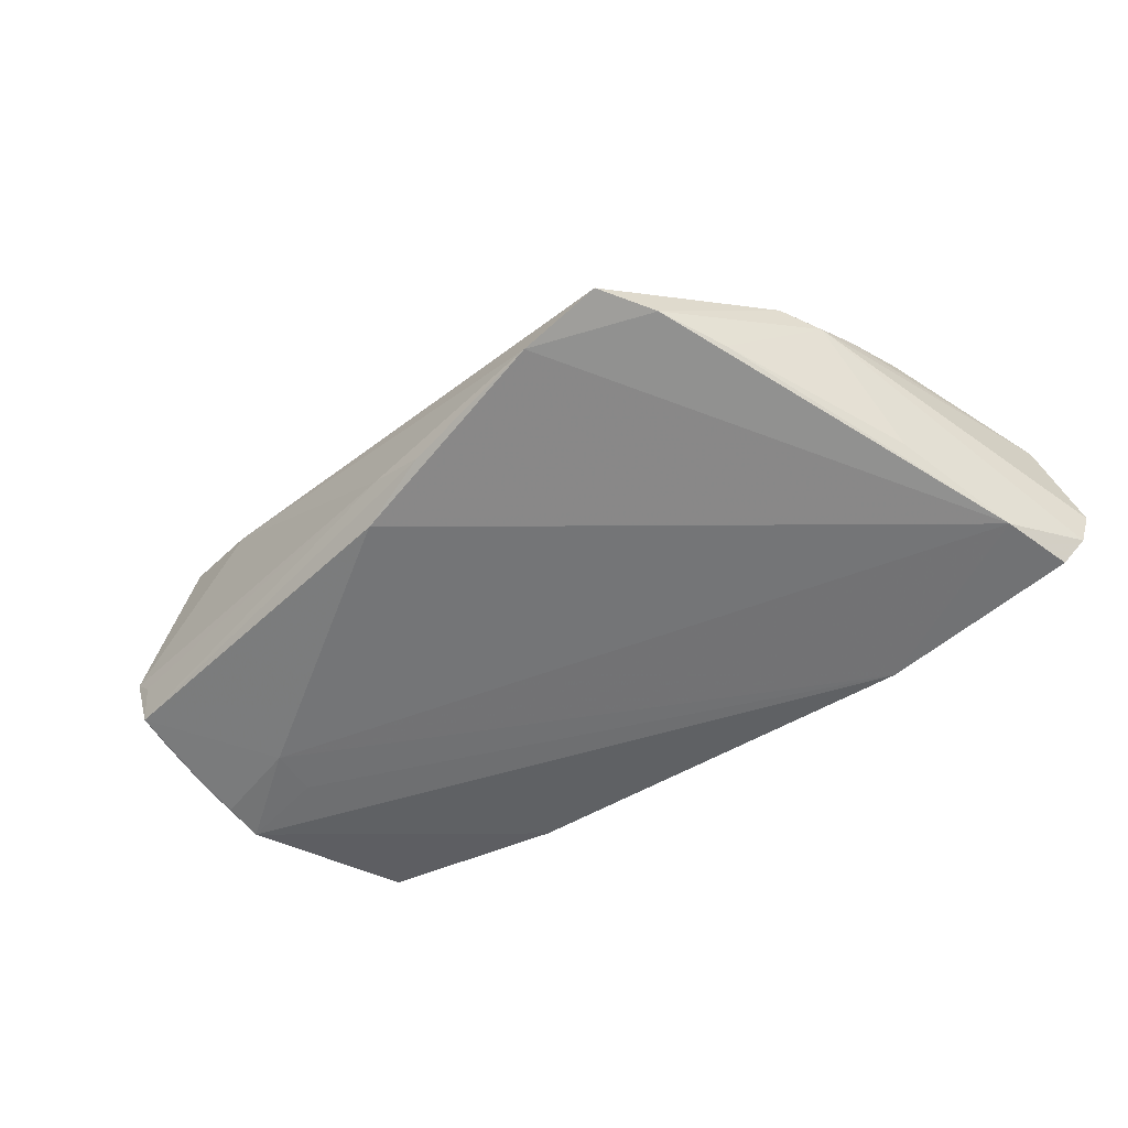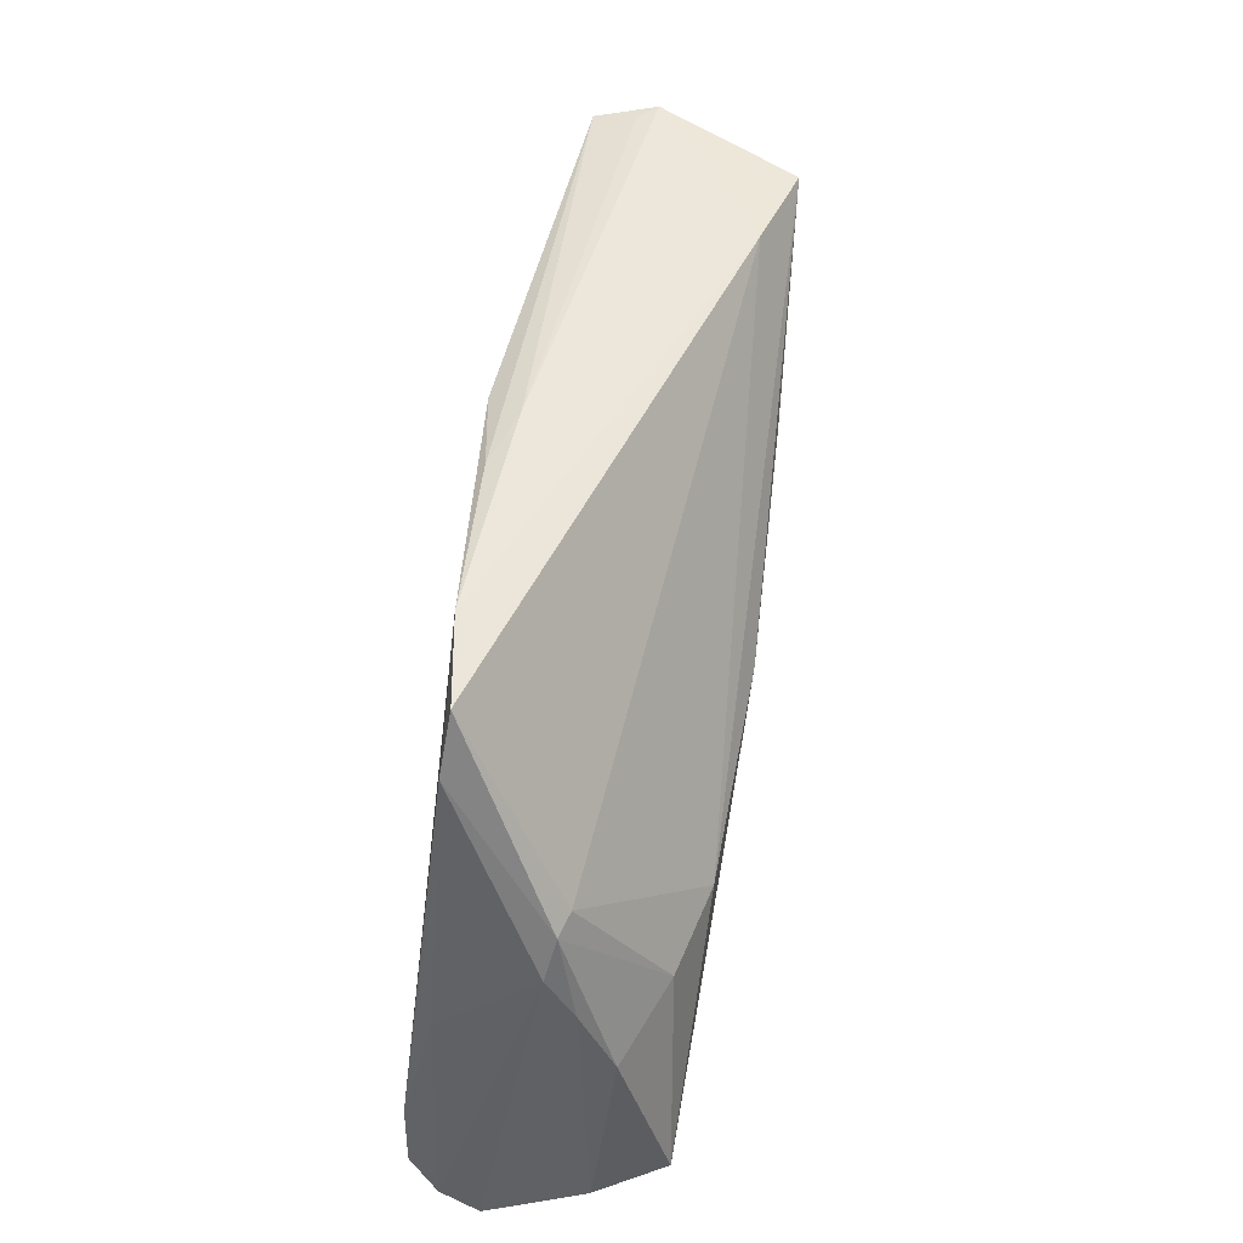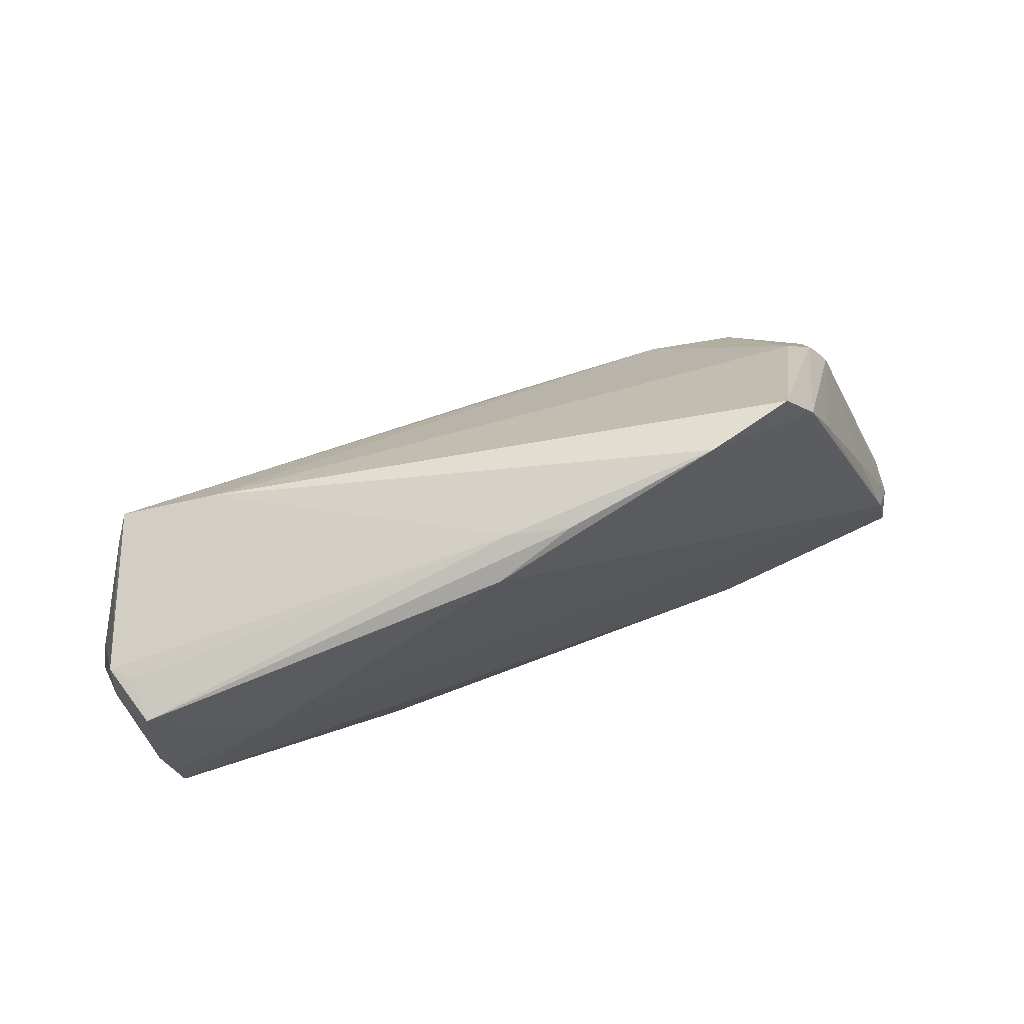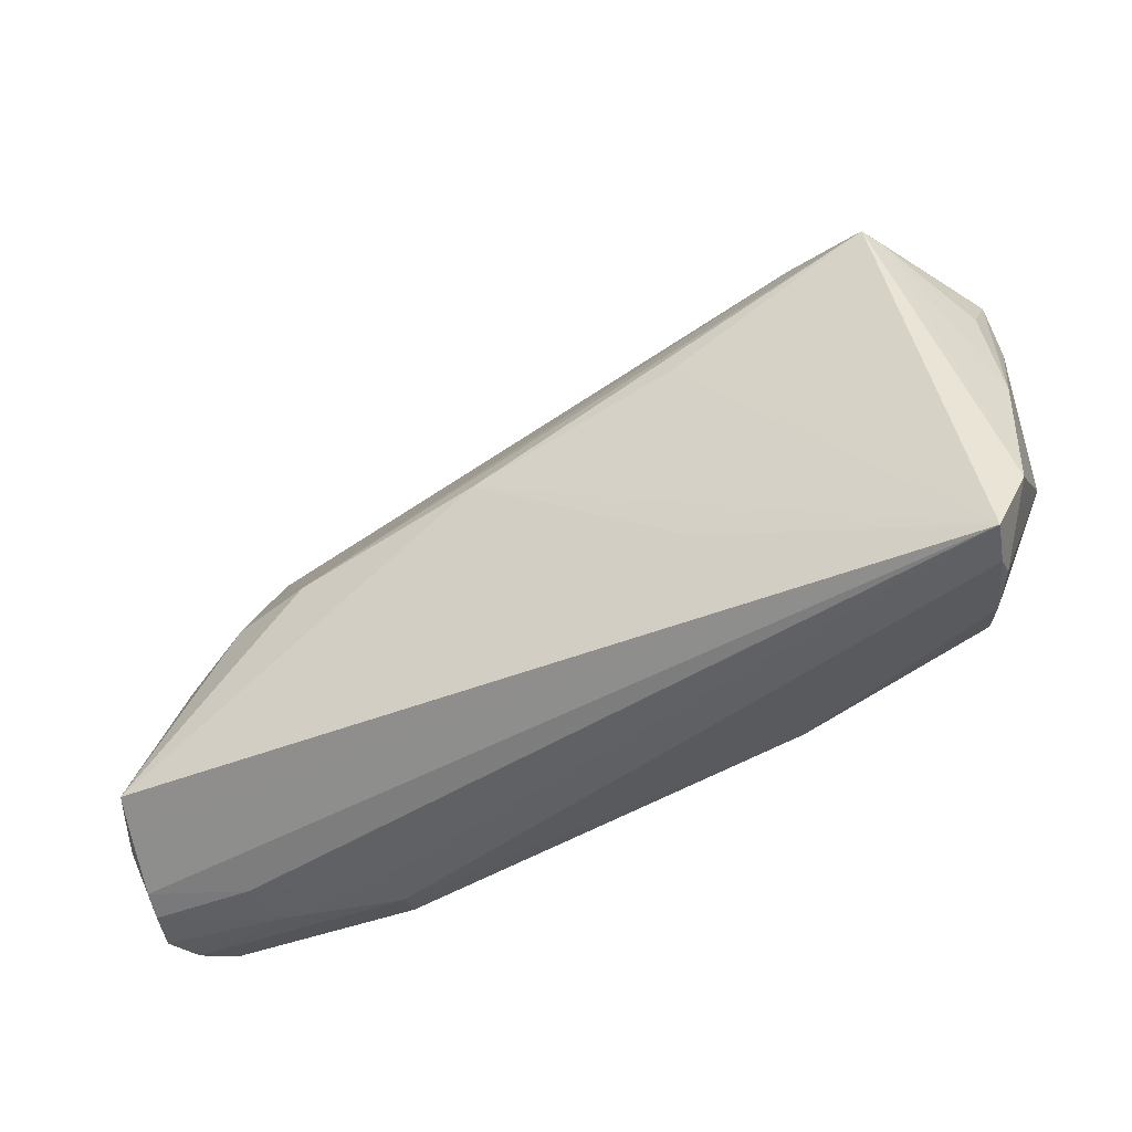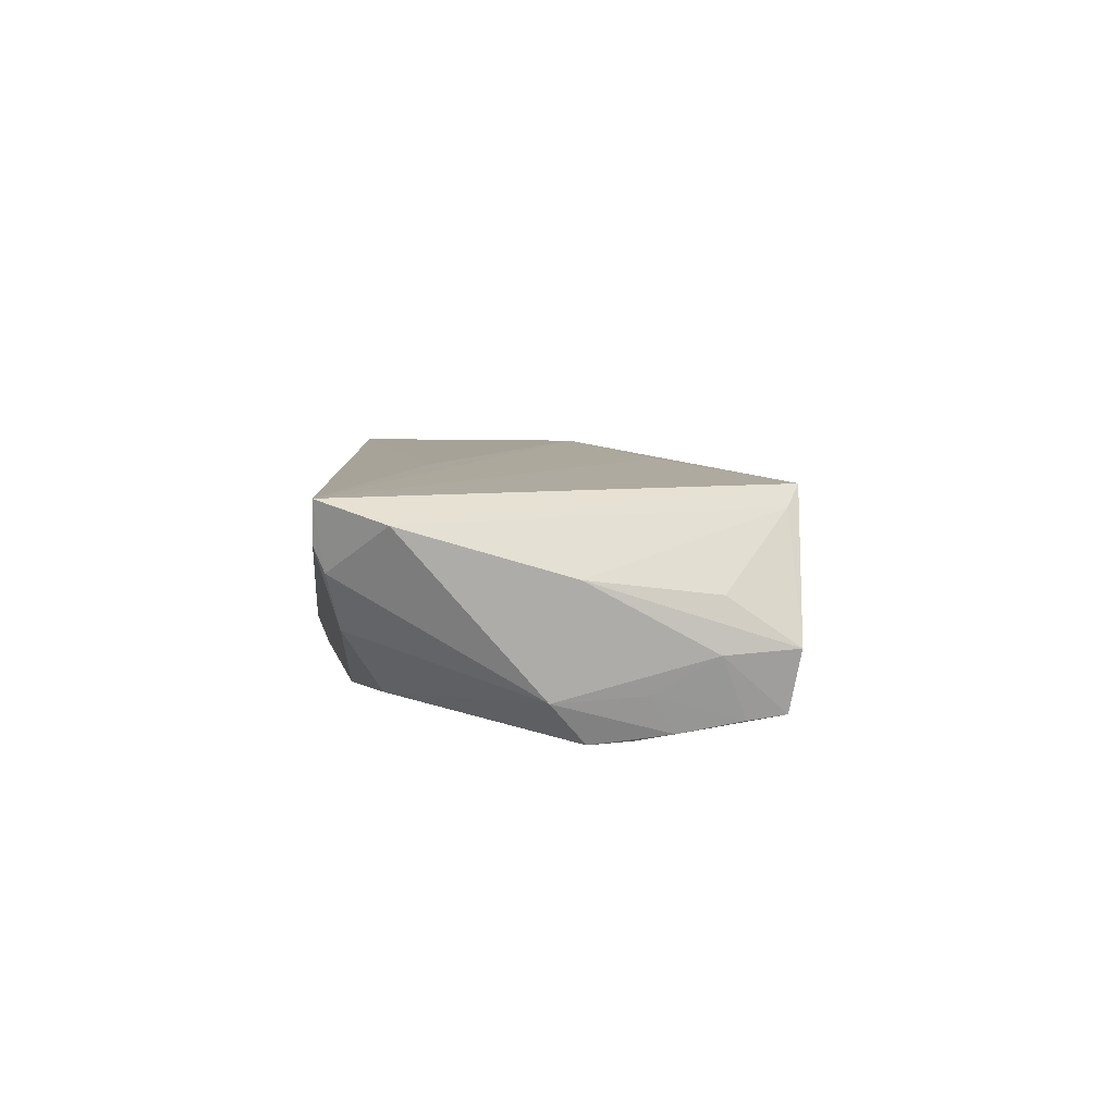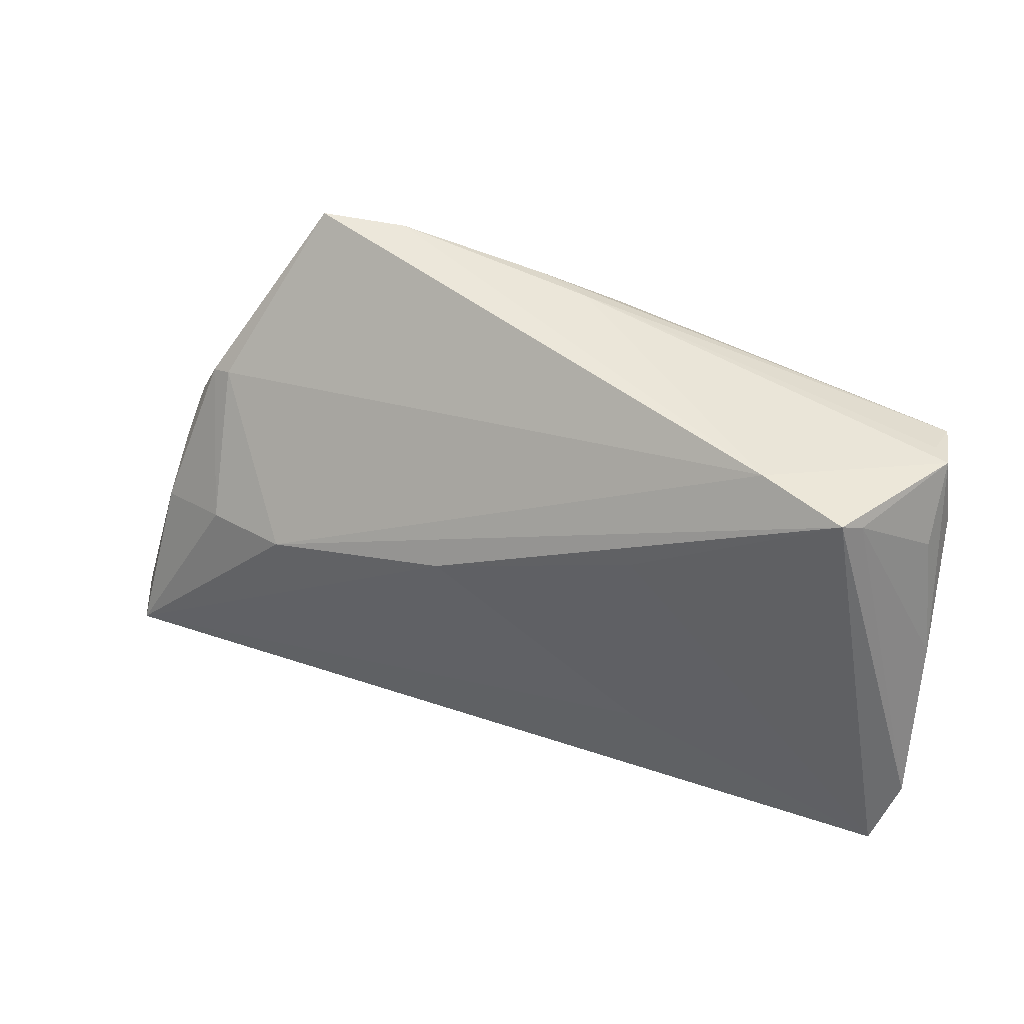
<metadata>
{"format":"obj","ext":"obj","renderer":"f3d","projection":"perspective","resolution":1024,"background":"white","views":[{"elev":-56.4,"azim":-141.4,"up":"+Z"},{"elev":59.7,"azim":-80.8,"up":"+Y"},{"elev":71.8,"azim":155.2,"up":"+Y"},{"elev":-44.0,"azim":27.9,"up":"+Y"},{"elev":5.6,"azim":86.1,"up":"+Z"},{"elev":41.8,"azim":21.9,"up":"+Y"}]}
</metadata>
<code>
v 0.04197 0.0268 0.01355
v -0.05741 -0.02788 0.0005597
v -0.05971 -0.02747 -0.004836
v 0.05079 0.009786 -0.00785
v 0.02027 -0.02183 -0.01086
v 0.05201 -0.003796 -0.002351
v 0.04606 -0.02205 -0.001309
v 0.0489 0.02471 -0.01027
v 0.01895 -0.0127 0.01452
v -0.04474 -0.02815 0.0002753
v 0.05374 -0.01674 0.01019
v 0.03157 0.02883 0.01059
v 0.04921 -0.02342 0.004944
v 0.05294 0.002575 0.004509
v 0.04946 -0.02463 0.007863
v -0.04887 0.005894 0.004375
v 0.04896 0.003483 -0.01327
v 0.03813 0.005267 -0.01348
v -0.04383 -0.0283 -0.005918
v 0.01781 0.01383 0.01509
v 0.04882 0.008425 -0.01292
v -0.0425 0.01679 0.002953
v -0.004315 0.03301 -0.0119
v -0.05726 -0.02273 0.006788
v -0.05035 -0.00229 0.008579
v -0.03081 -0.0283 -0.004783
v 0.04929 0.01276 -0.01216
v -0.05334 -0.02135 0.01477
v -0.0565 -0.02687 0.003821
v 0.05117 -0.0005419 -0.008497
v 0.005474 0.03011 -0.01361
v 0.05043 0.02588 -0.003091
v -0.02275 0.03591 -0.01108
v 0.04843 0.02584 -0.005346
v -0.04929 -0.001456 -0.01055
v 0.04925 0.02028 -0.01084
v -0.007228 0.005862 0.01626
v -0.02978 -0.02828 -0.009333
v -0.03313 0.03629 -0.009395
v 0.04319 -0.01766 -0.008357
v -0.05364 -0.01648 -0.01361
v 0.03235 -0.02452 0.001325
v 0.05159 0.01731 -0.003605
v -0.04052 0.02155 -0.0101
v -0.05451 -0.02334 0.01085
v 0.051 -0.02454 0.01277
v -0.03081 -0.02677 -0.01338
v -0.04088 0.0003478 0.01283
v 0.04385 0.02533 0.01116
v -0.04515 0.01585 0.002003
v 0.00247 0.03271 -0.009616
v 0.05053 0.01773 0.002551
v -0.03715 0.02985 -0.0101
v -0.05583 -0.02545 -0.01341
v -0.05852 -0.02666 -0.009633
v -0.0478 0.01122 0.0009792
v -0.03056 0.0008033 0.01541
v 0.03759 0.01118 -0.01361
f 1 46 11
f 24 56 3
f 45 46 28
f 45 29 46
f 28 24 45
f 45 24 29
f 11 46 13
f 40 5 17
f 40 7 5
f 11 13 30
f 30 13 7
f 30 40 17
f 7 40 30
f 28 46 9
f 9 37 28
f 46 37 9
f 46 1 20
f 20 37 46
f 1 37 20
f 28 37 57
f 57 37 1
f 46 29 10
f 10 26 46
f 10 19 26
f 17 5 47
f 47 18 17
f 47 54 41
f 15 13 46
f 7 13 15
f 27 30 17
f 33 53 39
f 41 53 33
f 28 57 48
f 41 35 44
f 44 53 41
f 44 35 56
f 56 53 44
f 55 19 3
f 41 54 55
f 55 35 41
f 3 56 55
f 56 35 55
f 2 10 29
f 2 24 3
f 29 24 2
f 3 19 2
f 19 10 2
f 5 7 38
f 38 47 5
f 26 19 38
f 46 26 38
f 38 15 46
f 19 55 38
f 54 47 38
f 38 55 54
f 11 30 6
f 6 14 11
f 30 14 6
f 23 51 8
f 23 33 51
f 1 32 12
f 12 32 51
f 51 33 12
f 12 33 39
f 12 57 1
f 8 51 34
f 34 32 8
f 51 32 34
f 14 32 52
f 36 27 8
f 43 14 30
f 43 32 14
f 8 32 43
f 43 36 8
f 28 48 25
f 25 24 28
f 56 24 16
f 24 25 16
f 22 48 57
f 22 12 39
f 57 12 22
f 7 15 42
f 42 38 7
f 15 38 42
f 31 23 8
f 41 33 31
f 33 23 31
f 14 52 49
f 49 1 11
f 11 14 49
f 49 32 1
f 49 52 32
f 4 43 30
f 36 43 4
f 30 27 4
f 27 36 4
f 50 25 48
f 48 22 50
f 50 16 25
f 56 16 50
f 50 22 39
f 39 53 50
f 50 53 56
f 8 27 21
f 21 27 17
f 58 21 17
f 17 18 58
f 58 31 8
f 8 21 58
f 41 31 58
f 58 47 41
f 18 47 58

</code>
